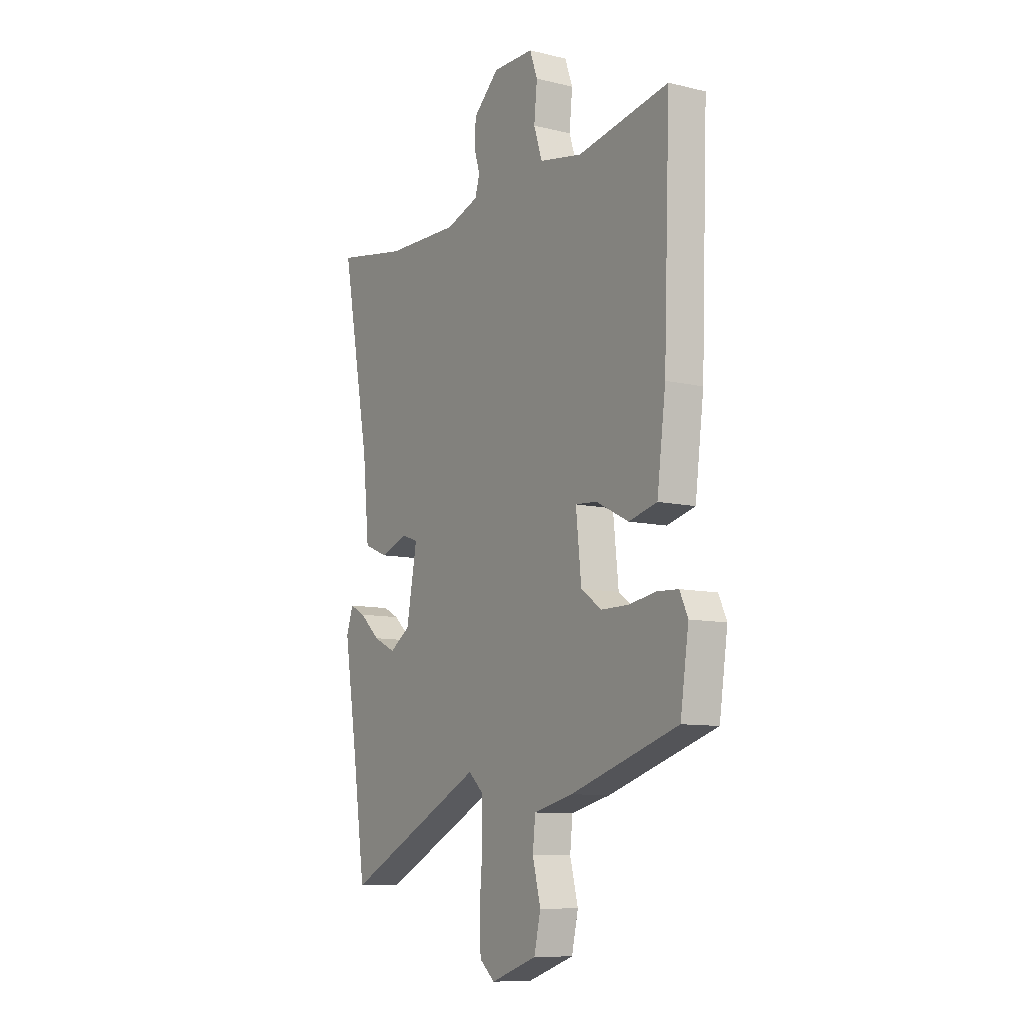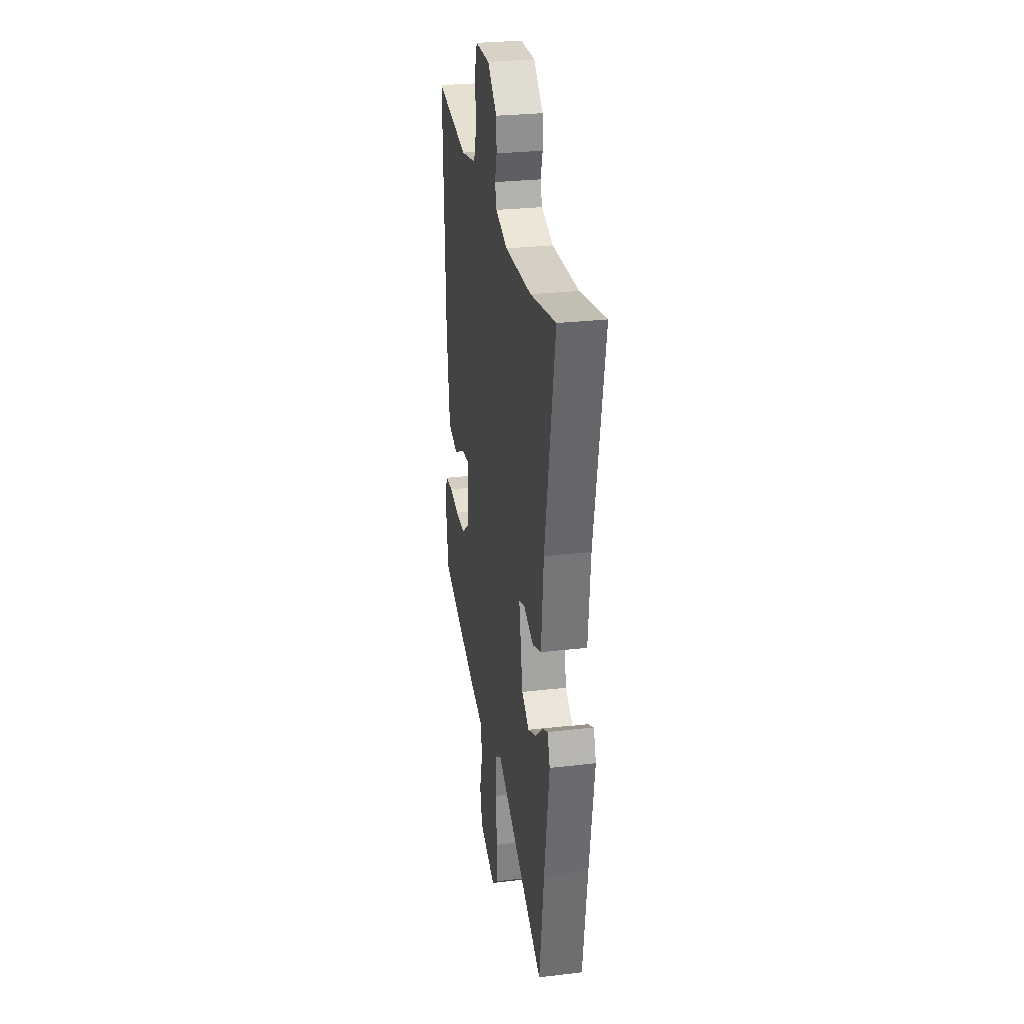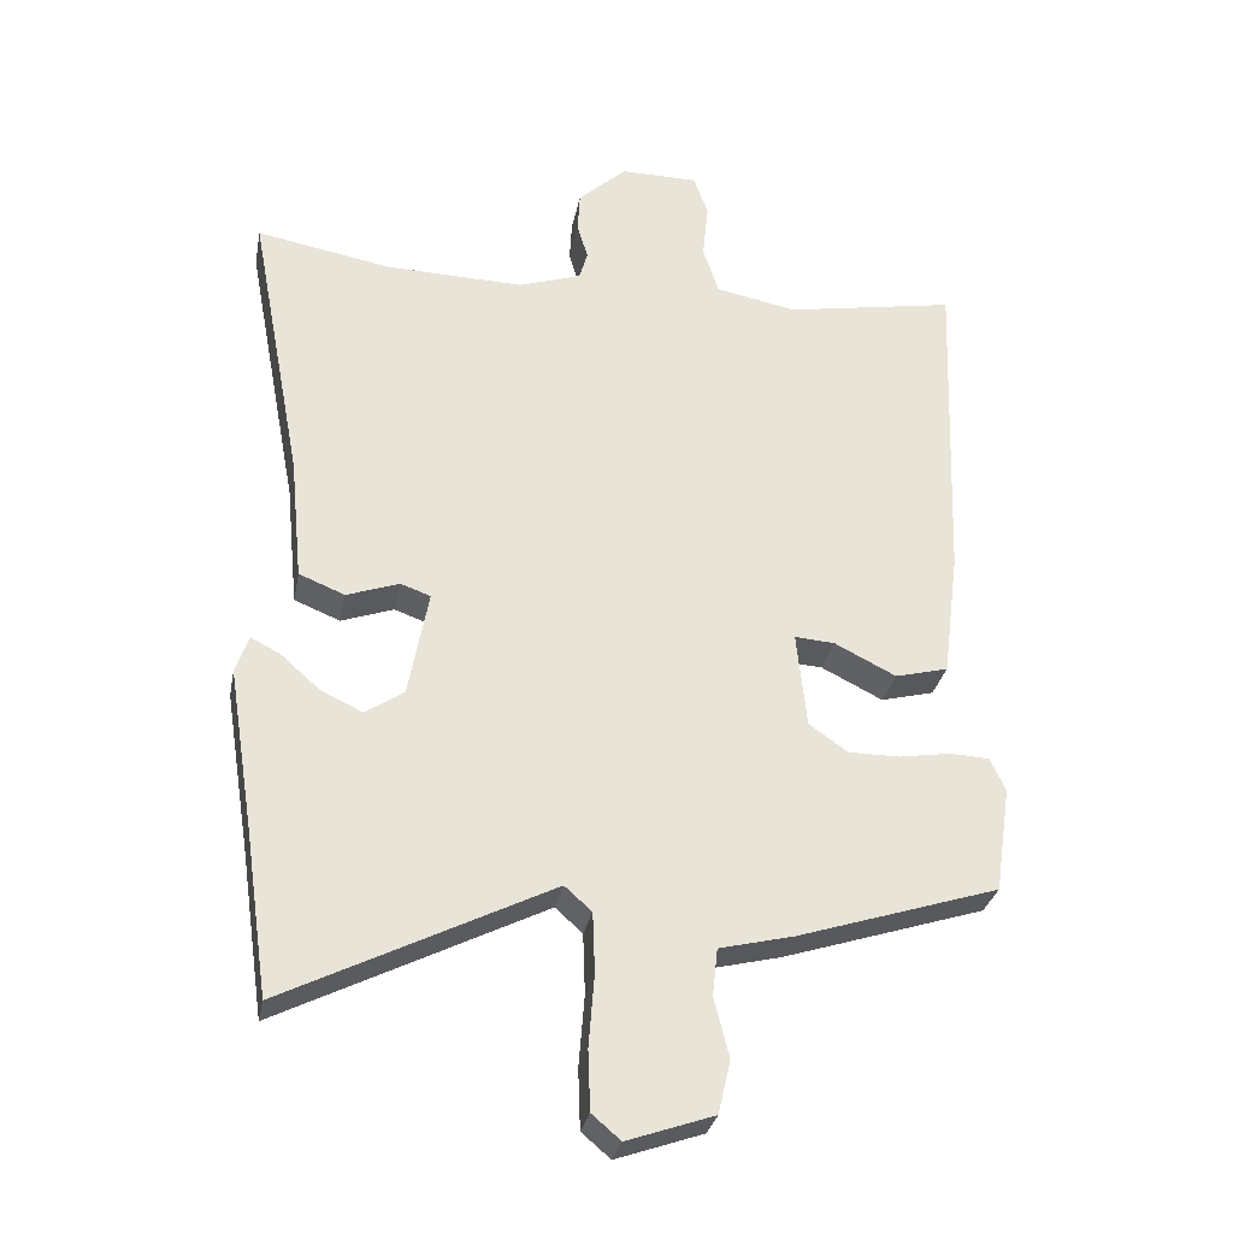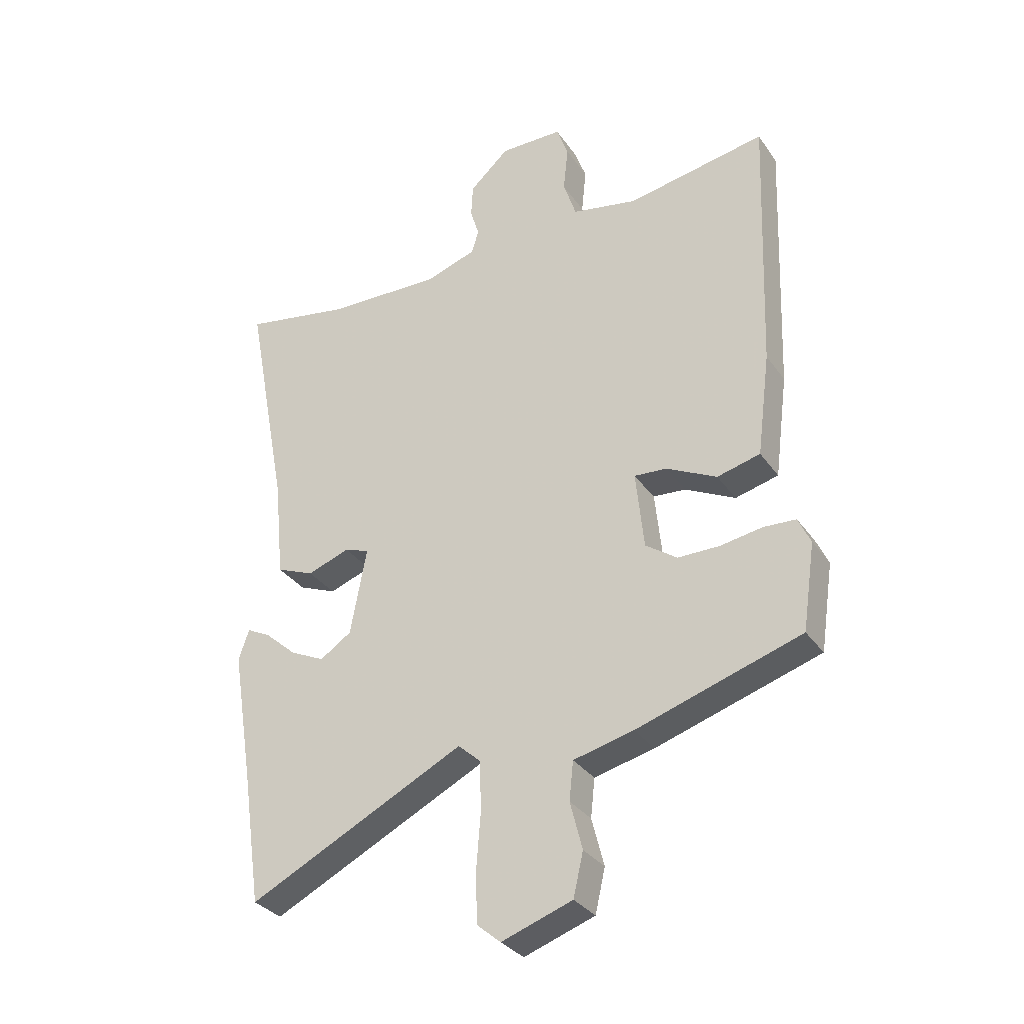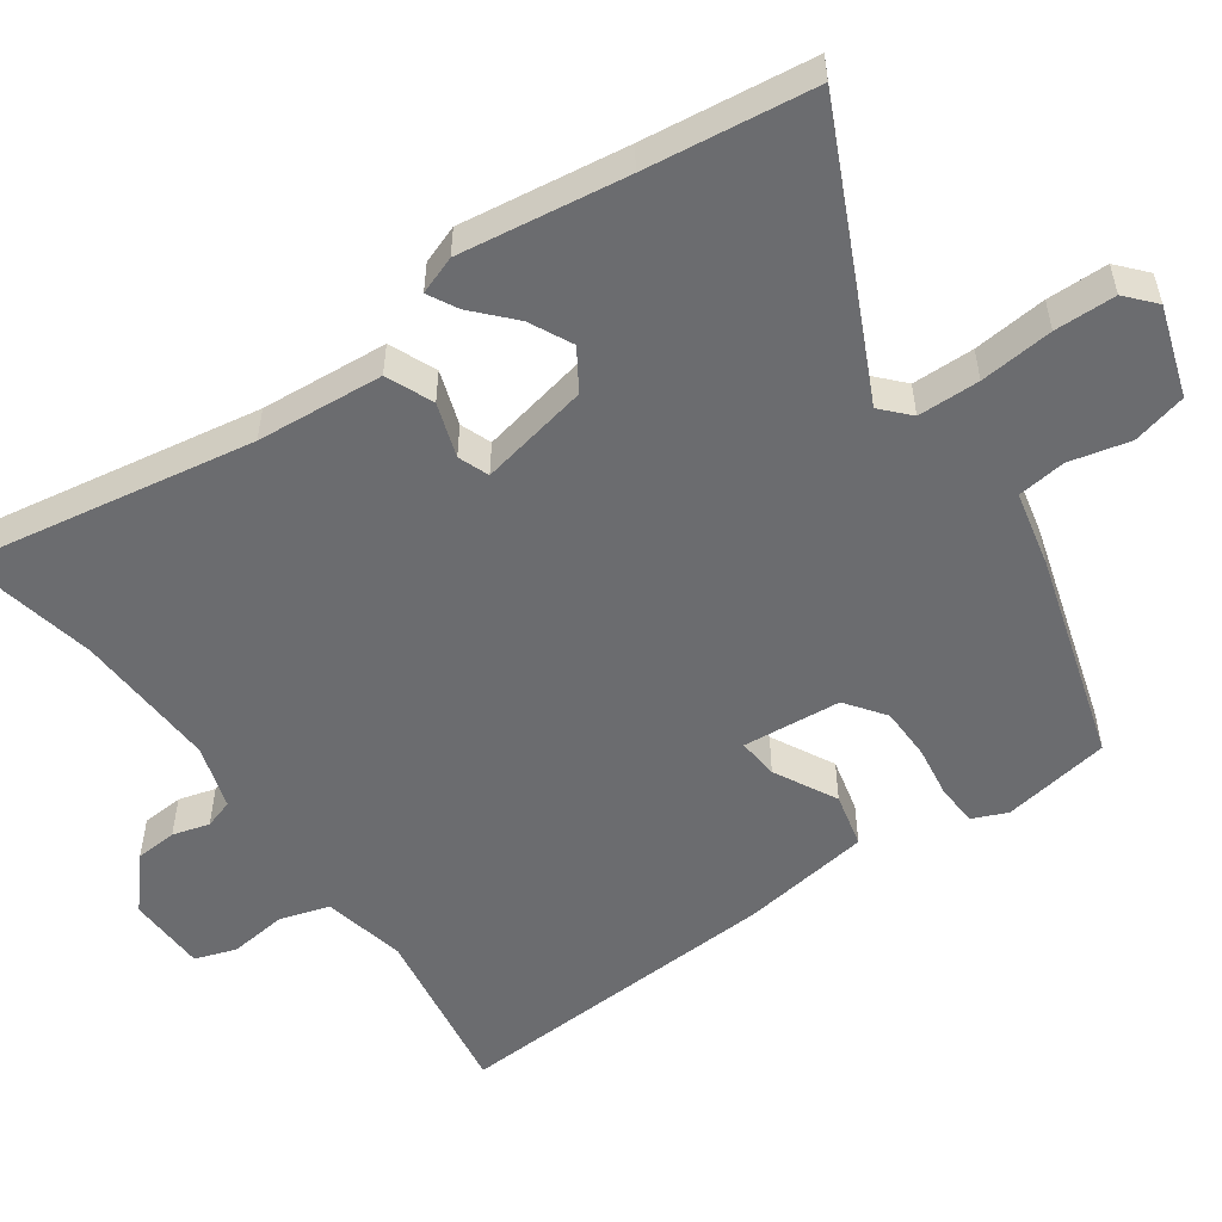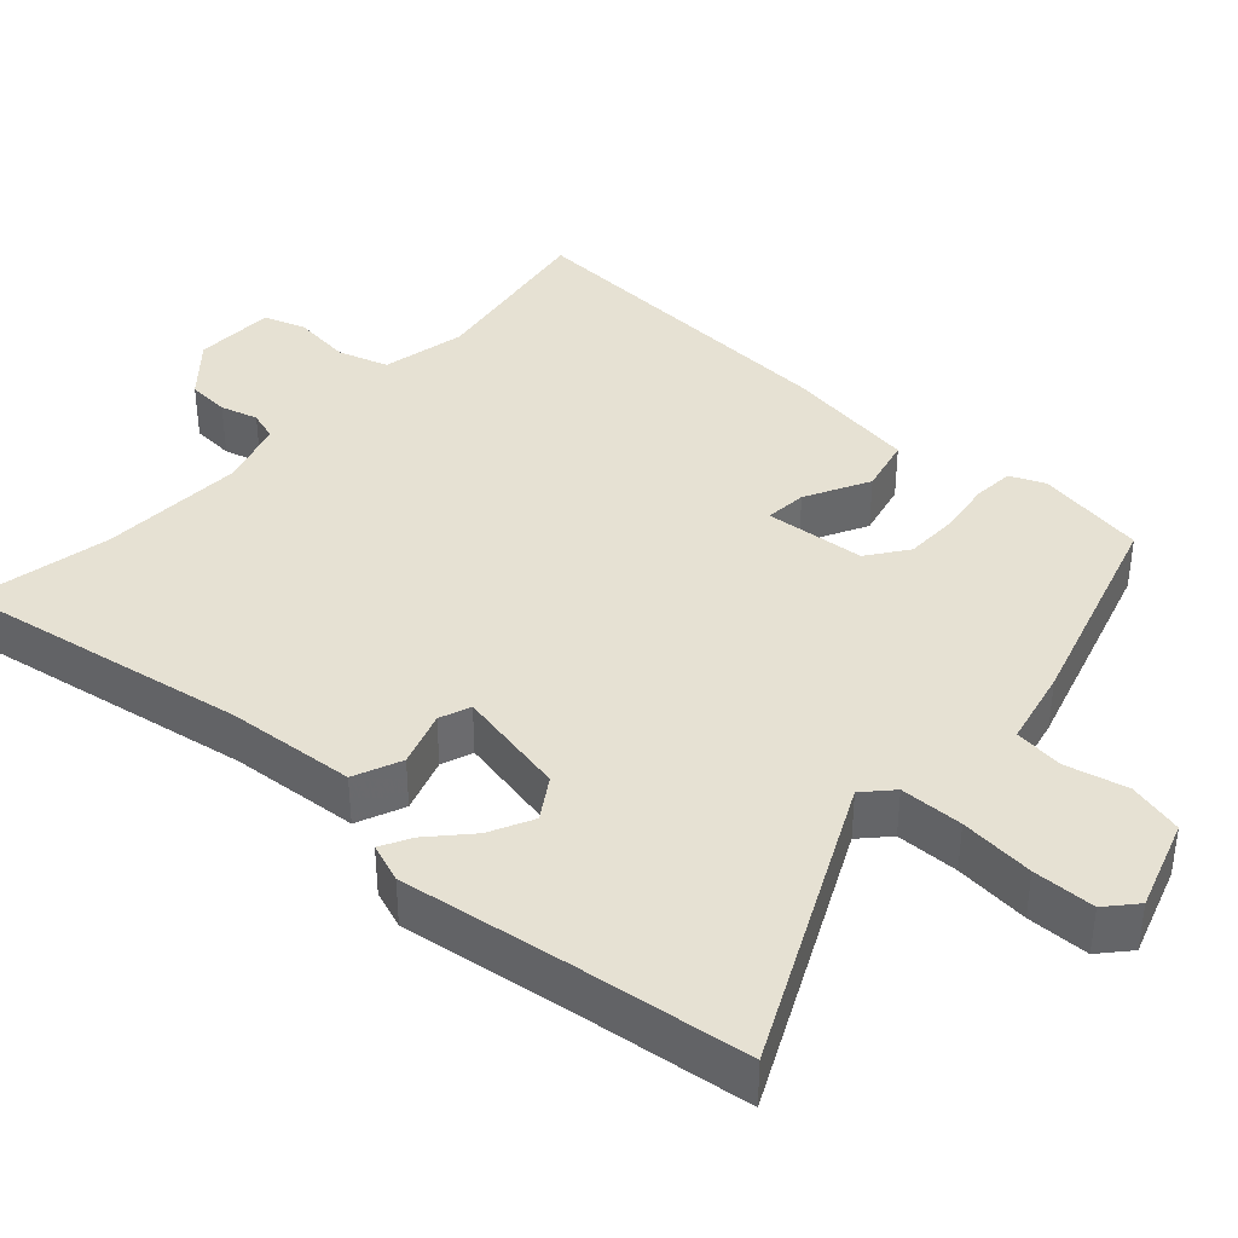
<metadata>
{"format":"obj","ext":"obj","renderer":"f3d","projection":"perspective","resolution":1024,"background":"white","views":[{"elev":-9.6,"azim":-122.0,"up":"+Z"},{"elev":27.9,"azim":79.9,"up":"+Z"},{"elev":-30.3,"azim":169.2,"up":"+Z"},{"elev":-32.2,"azim":-150.8,"up":"+Z"},{"elev":-53.7,"azim":126.2,"up":"+Y"},{"elev":38.9,"azim":133.2,"up":"+Y"}]}
</metadata>
<code>
v -0.47 0.07 0.528
v -0.231 0.07 0.485
v -0.118 0.07 0.507
v -0.096 0.07 0.574
v -0.104 0.07 0.653
v -0.084 0.07 0.709
v 0.024 0.07 0.71
v 0.092 0.07 0.648
v 0.095 0.07 0.591
v 0.08 0.07 0.541
v 0.092 0.07 0.501
v 0.179 0.07 0.472
v 0.374 0.07 0.477
v 0.561 0.07 0.511
v 0.487 0.07 0.118
v 0.47 0.07 -0.054
v 0.406 0.07 -0.08
v 0.333 0.07 -0.054
v 0.291 0.07 -0.069
v 0.319 0.07 -0.219
v 0.373 0.07 -0.255
v 0.432 0.07 -0.227
v 0.486 0.07 -0.179
v 0.527 0.07 -0.158
v 0.545 0.07 -0.21
v 0.509 0.07 -0.436
v 0.476 0.07 -0.664
v 0.105 0.07 -0.479
v 0.067 0.07 -0.513
v 0.064 0.07 -0.597
v 0.072 0.07 -0.697
v 0.069 0.07 -0.78
v 0.029 0.07 -0.814
v -0.092 0.07 -0.772
v -0.109 0.07 -0.698
v -0.088 0.07 -0.616
v -0.095 0.07 -0.55
v -0.198 0.07 -0.525
v -0.48 0.07 -0.435
v -0.502 0.07 -0.287
v -0.481 0.07 -0.241
v -0.426 0.07 -0.238
v -0.354 0.07 -0.25
v -0.282 0.07 -0.25
v -0.228 0.07 -0.212
v -0.214 0.07 -0.078
v -0.27 0.07 -0.082
v -0.356 0.07 -0.125
v -0.43 0.07 -0.106
v -0.453 0.07 0.072
v -0.47 0 0.528
v -0.231 0 0.485
v -0.118 0 0.507
v -0.096 0 0.574
v -0.104 0 0.653
v -0.084 0 0.709
v 0.024 0 0.71
v 0.092 0 0.648
v 0.095 0 0.591
v 0.08 0 0.541
v 0.092 0 0.501
v 0.179 0 0.472
v 0.374 0 0.477
v 0.561 0 0.511
v 0.487 0 0.118
v 0.47 0 -0.054
v 0.406 0 -0.08
v 0.333 0 -0.054
v 0.291 0 -0.069
v 0.319 0 -0.219
v 0.373 0 -0.255
v 0.432 0 -0.227
v 0.486 0 -0.179
v 0.527 0 -0.158
v 0.545 0 -0.21
v 0.509 0 -0.436
v 0.476 0 -0.664
v 0.105 0 -0.479
v 0.067 0 -0.513
v 0.064 0 -0.597
v 0.072 0 -0.697
v 0.069 0 -0.78
v 0.029 0 -0.814
v -0.092 0 -0.772
v -0.109 0 -0.698
v -0.088 0 -0.616
v -0.095 0 -0.55
v -0.198 0 -0.525
v -0.48 0 -0.435
v -0.502 0 -0.287
v -0.481 0 -0.241
v -0.426 0 -0.238
v -0.354 0 -0.25
v -0.282 0 -0.25
v -0.228 0 -0.212
v -0.214 0 -0.078
v -0.27 0 -0.082
v -0.356 0 -0.125
v -0.43 0 -0.106
v -0.453 0 0.072
f 47 48 49 50
f 46 47 50 1
f 40 41 42 43
f 40 43 44
f 37 38 39 40
f 37 40 44
f 33 34 35 36
f 33 36 37
f 30 31 32 33
f 29 30 33 37
f 28 29 37 44
f 26 27 28 44
f 22 23 24 25
f 21 22 25 26
f 20 21 26 44
f 15 16 17 18
f 13 14 15 18
f 12 13 18 19
f 11 12 19 20
f 7 8 9 10
f 7 10 11
f 4 5 6 7
f 3 4 7 11
f 2 3 11 20
f 46 1 2 20
f 20 44 45
f 20 45 46
f 100 99 98 97
f 51 100 97 96
f 93 92 91 90
f 94 93 90
f 90 89 88 87
f 94 90 87
f 86 85 84 83
f 87 86 83
f 83 82 81 80
f 87 83 80 79
f 94 87 79 78
f 94 78 77 76
f 75 74 73 72
f 76 75 72 71
f 94 76 71 70
f 68 67 66 65
f 68 65 64 63
f 69 68 63 62
f 70 69 62 61
f 60 59 58 57
f 61 60 57
f 57 56 55 54
f 61 57 54 53
f 70 61 53 52
f 70 52 51 96
f 95 94 70
f 96 95 70
f 1 51 52 2
f 2 52 53 3
f 3 53 54 4
f 4 54 55 5
f 5 55 56 6
f 6 56 57 7
f 7 57 58 8
f 8 58 59 9
f 9 59 60 10
f 10 60 61 11
f 11 61 62 12
f 12 62 63 13
f 13 63 64 14
f 14 64 65 15
f 15 65 66 16
f 16 66 67 17
f 17 67 68 18
f 18 68 69 19
f 19 69 70 20
f 20 70 71 21
f 21 71 72 22
f 22 72 73 23
f 23 73 74 24
f 24 74 75 25
f 25 75 76 26
f 26 76 77 27
f 27 77 78 28
f 28 78 79 29
f 29 79 80 30
f 30 80 81 31
f 31 81 82 32
f 32 82 83 33
f 33 83 84 34
f 34 84 85 35
f 35 85 86 36
f 36 86 87 37
f 37 87 88 38
f 38 88 89 39
f 39 89 90 40
f 40 90 91 41
f 41 91 92 42
f 42 92 93 43
f 43 93 94 44
f 44 94 95 45
f 45 95 96 46
f 46 96 97 47
f 47 97 98 48
f 48 98 99 49
f 49 99 100 50
f 50 100 51 1

</code>
